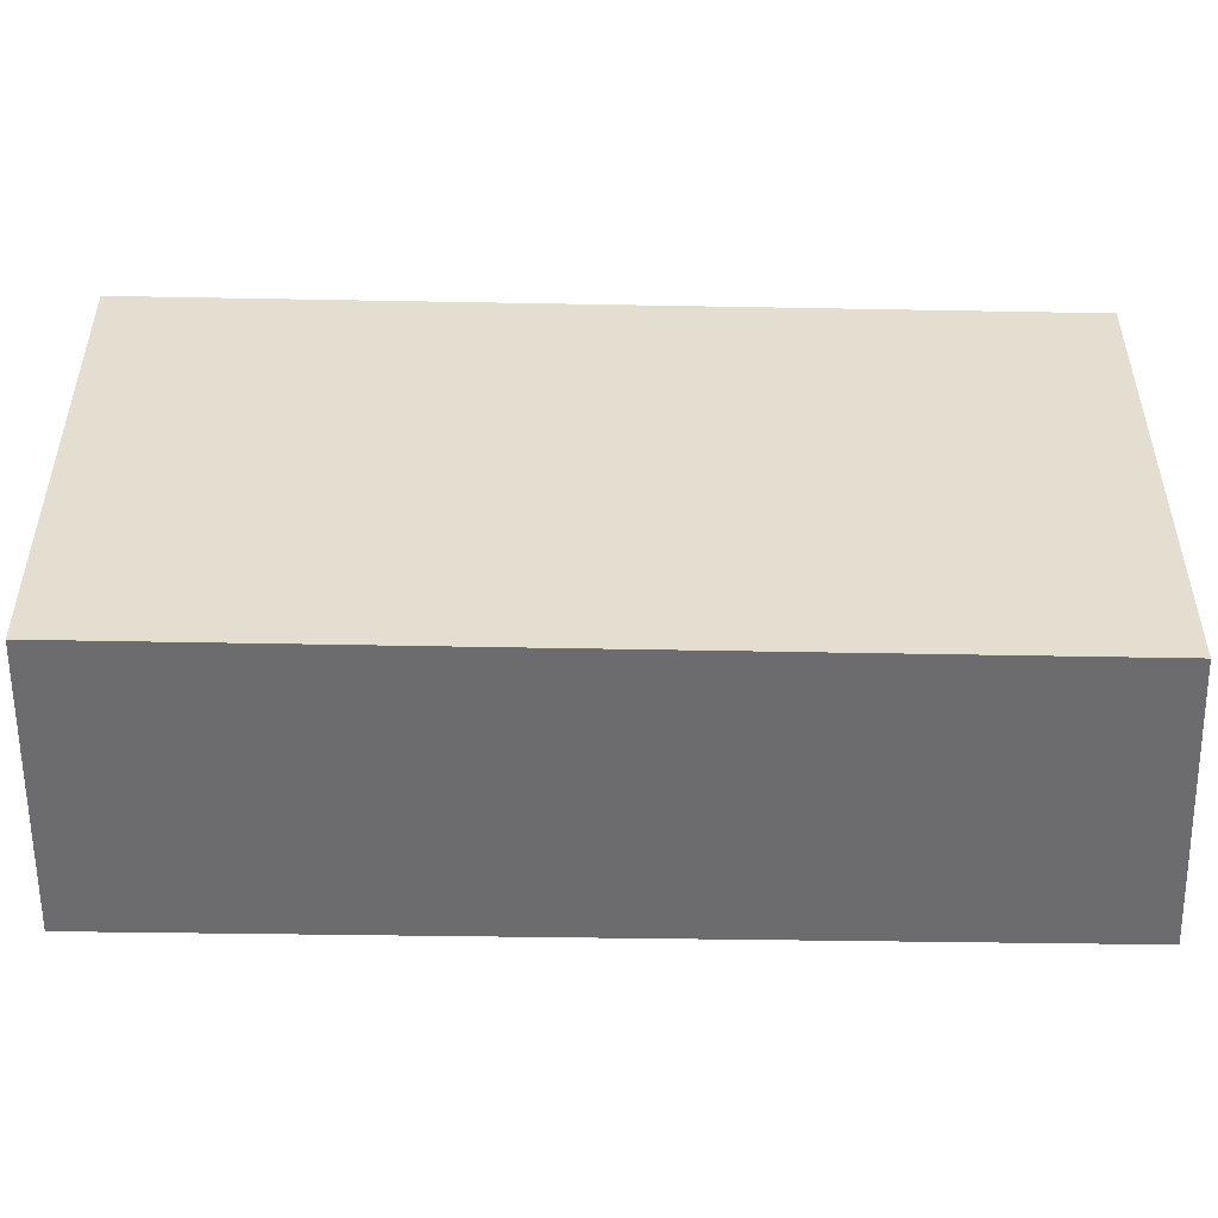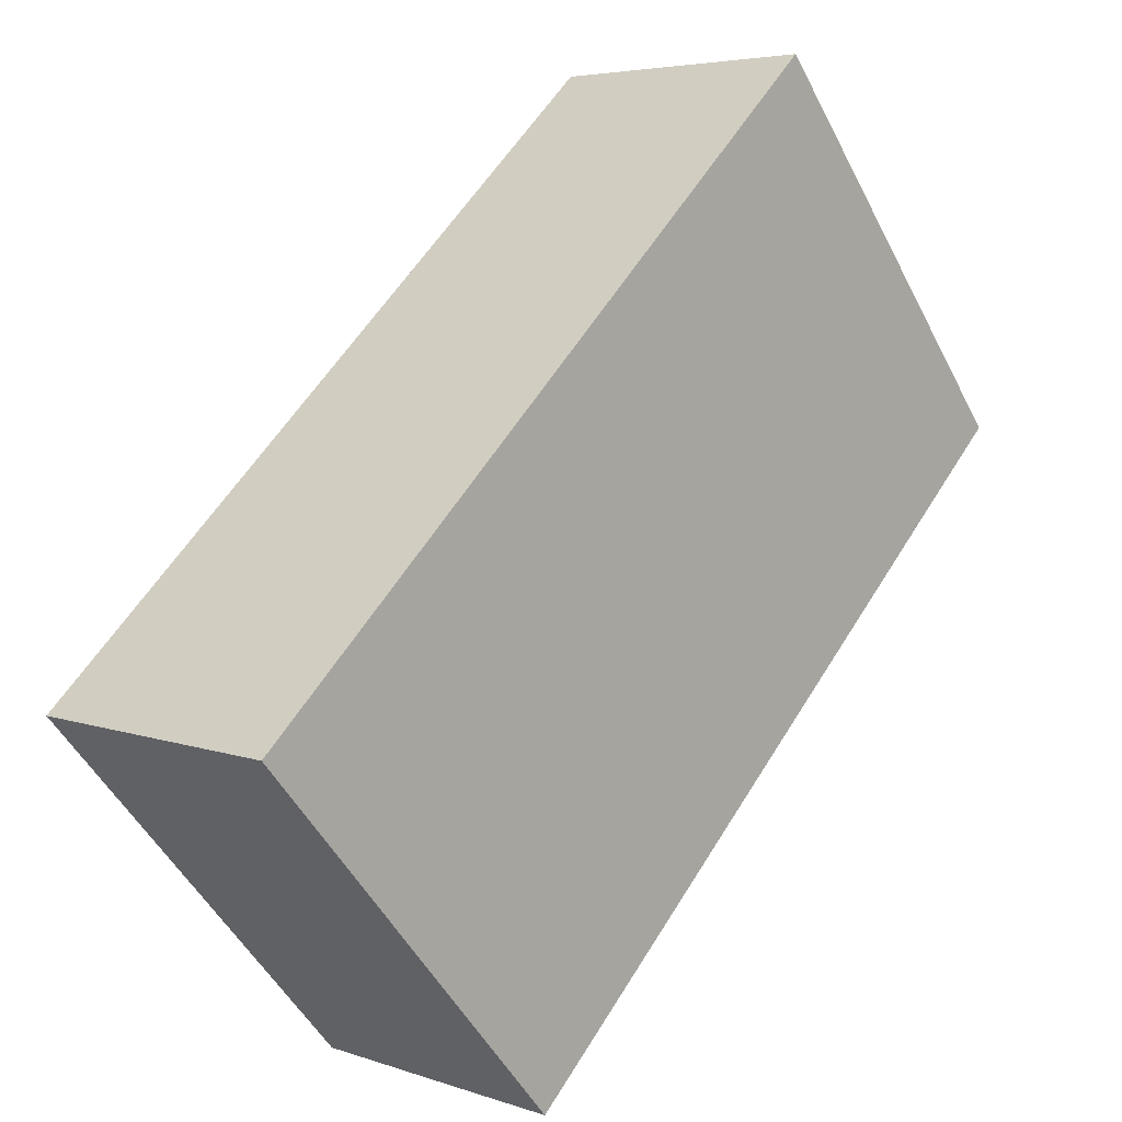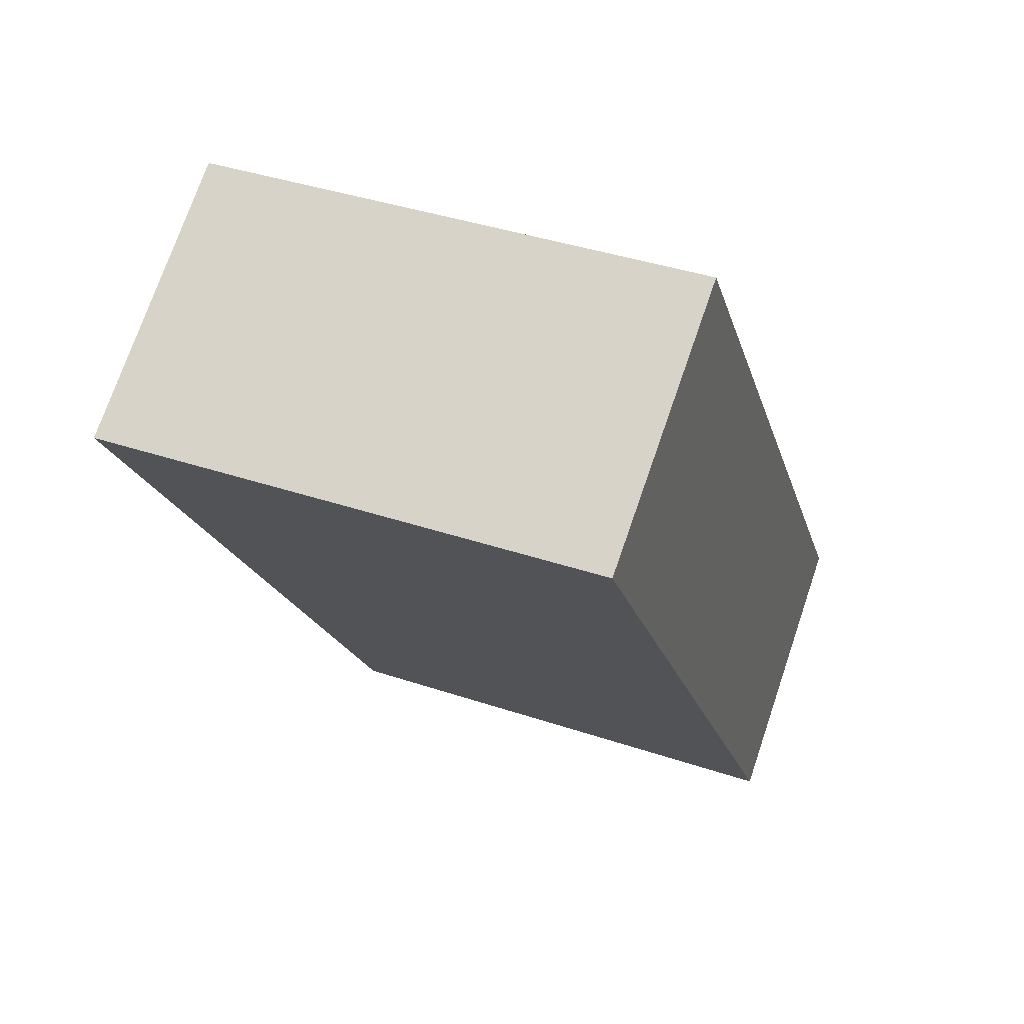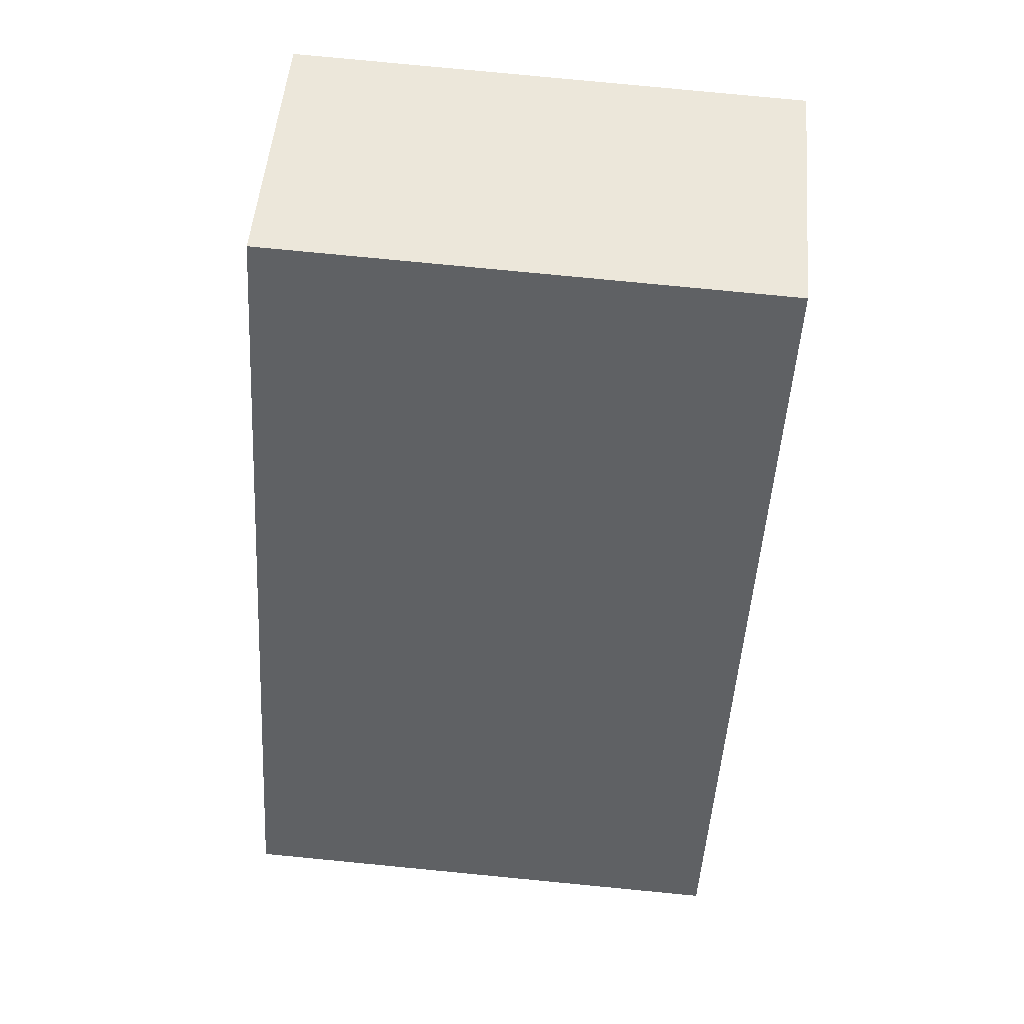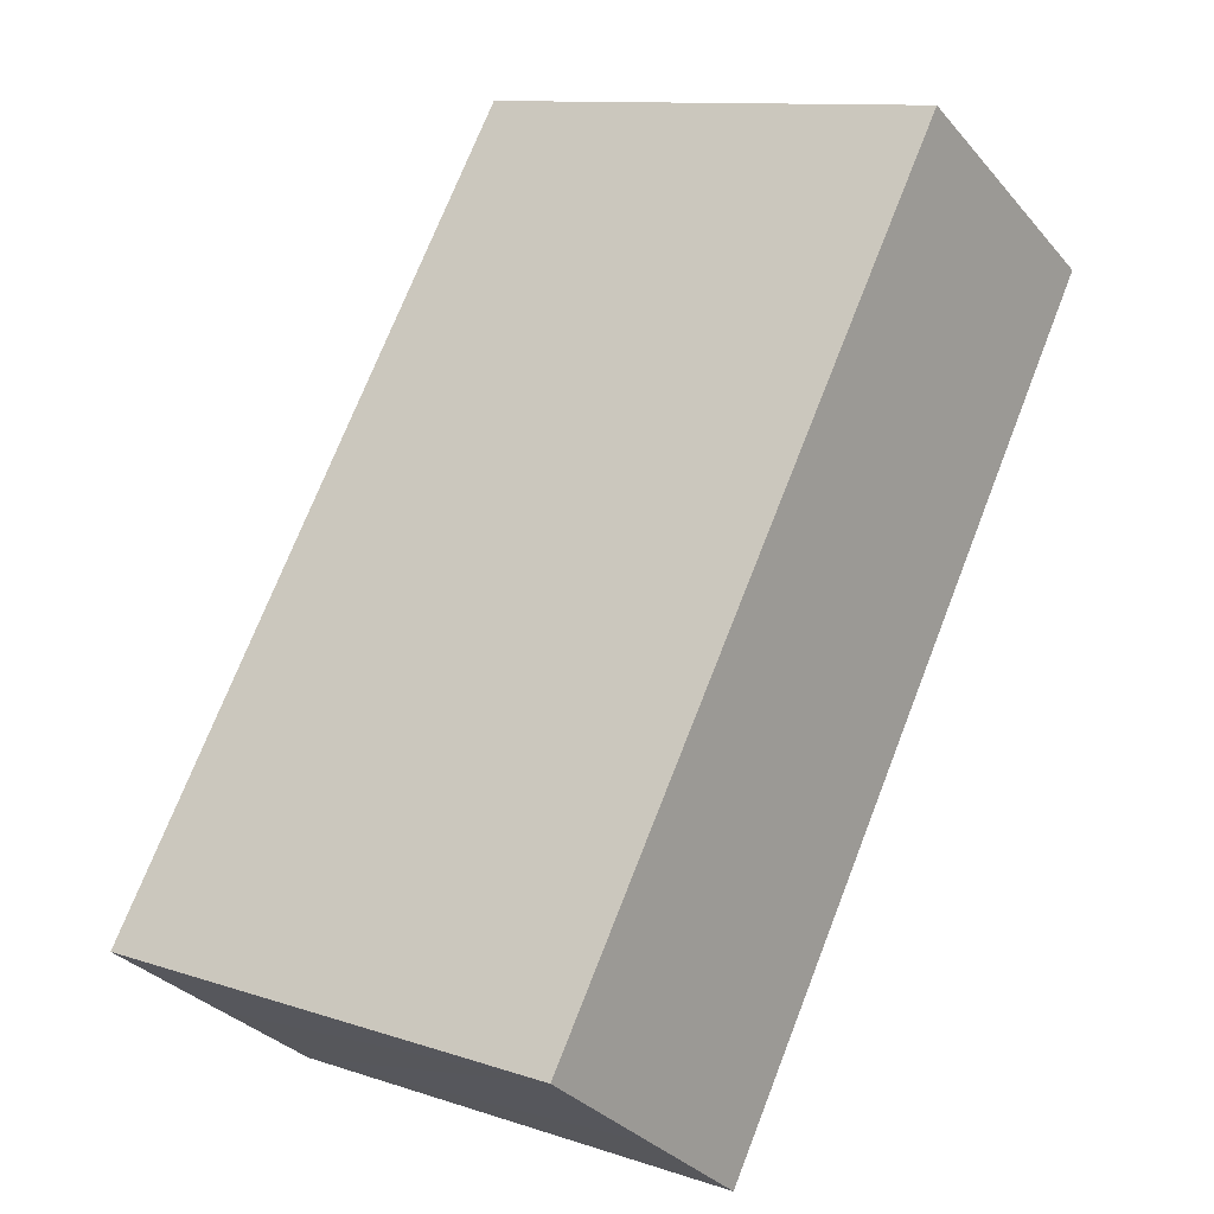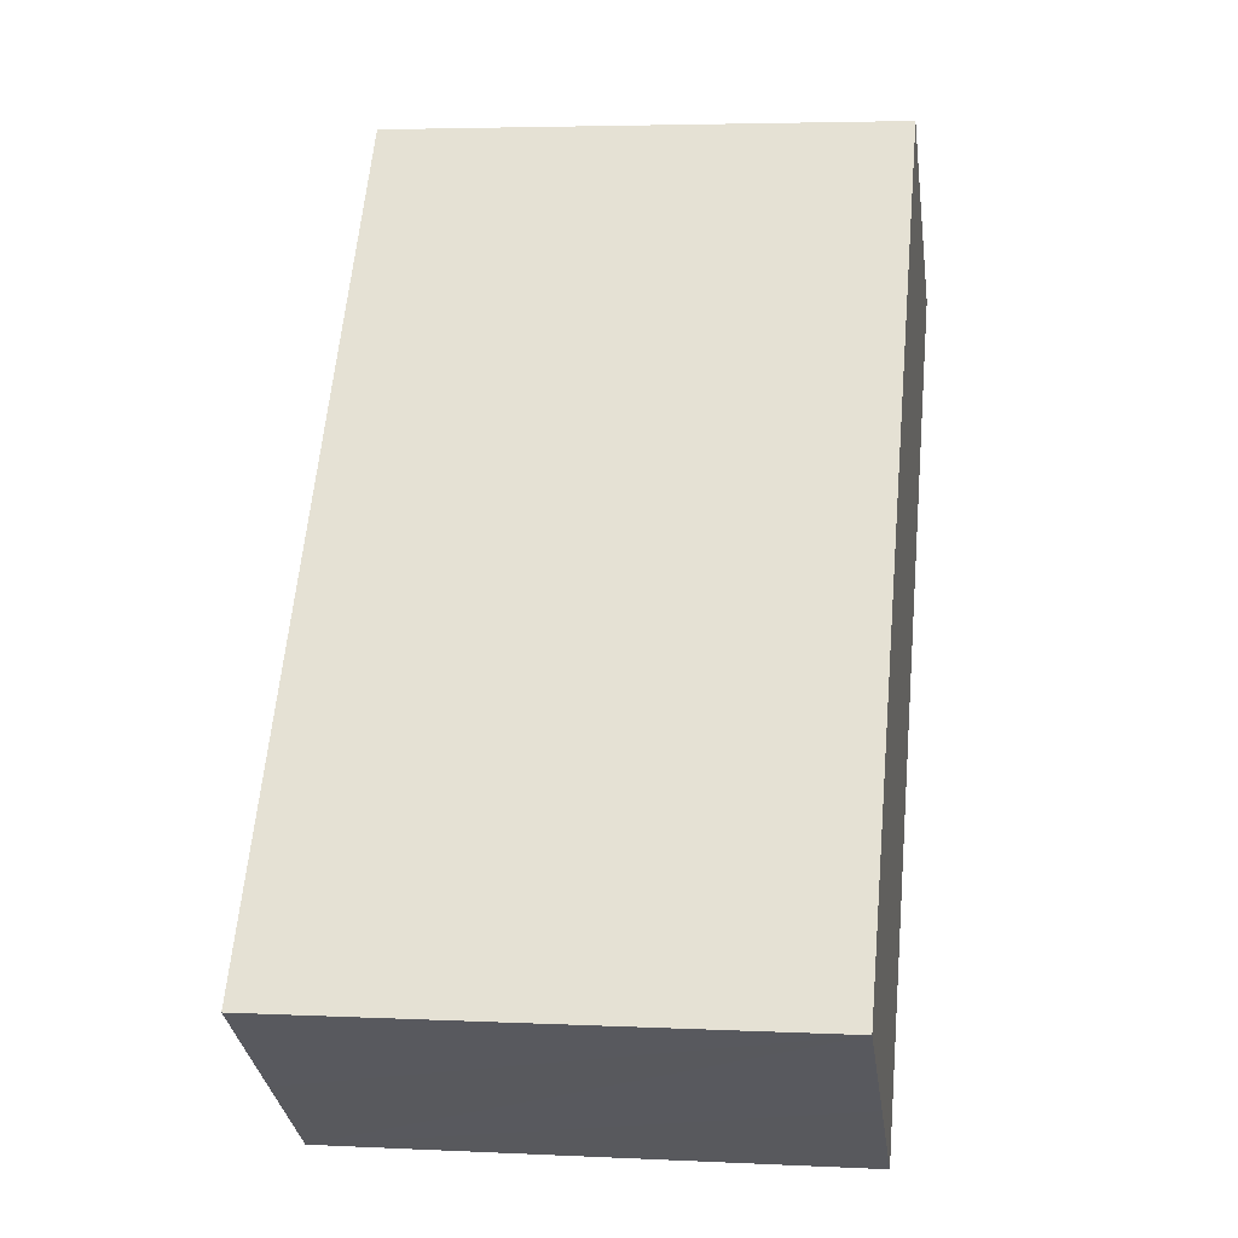
<metadata>
{"format":"obj","ext":"obj","renderer":"f3d","projection":"perspective","resolution":1024,"background":"white","views":[{"elev":-53.8,"azim":-55.7,"up":"+Y"},{"elev":-50.5,"azim":26.6,"up":"+Z"},{"elev":39.2,"azim":112.8,"up":"+Z"},{"elev":79.8,"azim":-84.5,"up":"+Z"},{"elev":11.2,"azim":-51.1,"up":"+Z"},{"elev":4.3,"azim":-81.0,"up":"+Z"}]}
</metadata>
<code>
v  4.845 4.707 6.809
v  1.194 4.707 -0.839
v  0 4.707 2.882e-16
v  2.226 4.707 -1.563
v  7.094 4.707 5.333
v  6.249 4.707 5.918
v  7.118 4.707 5.367
v  0 0 0
v  4.845 -4.169e-16 6.809
v  7.118 -3.286e-16 5.367
v  6.249 -3.624e-16 5.918
v  2.226 9.571e-17 -1.563
v  7.094 -3.266e-16 5.333
v  1.194 5.137e-17 -0.839
g defaultobject
f 1 2 3
f 2 1 4
f 4 1 5
f 5 1 6
f 5 6 7
f 8 1 3
f 1 8 9
f 9 6 1
f 6 9 7
f 7 9 10
f 10 9 11
f 10 5 7
f 5 10 4
f 4 10 12
f 12 10 13
f 2 8 3
f 8 2 4
f 8 4 14
f 14 4 12
f 11 13 10
f 13 11 12
f 12 11 9
f 12 9 8
f 12 8 14

</code>
